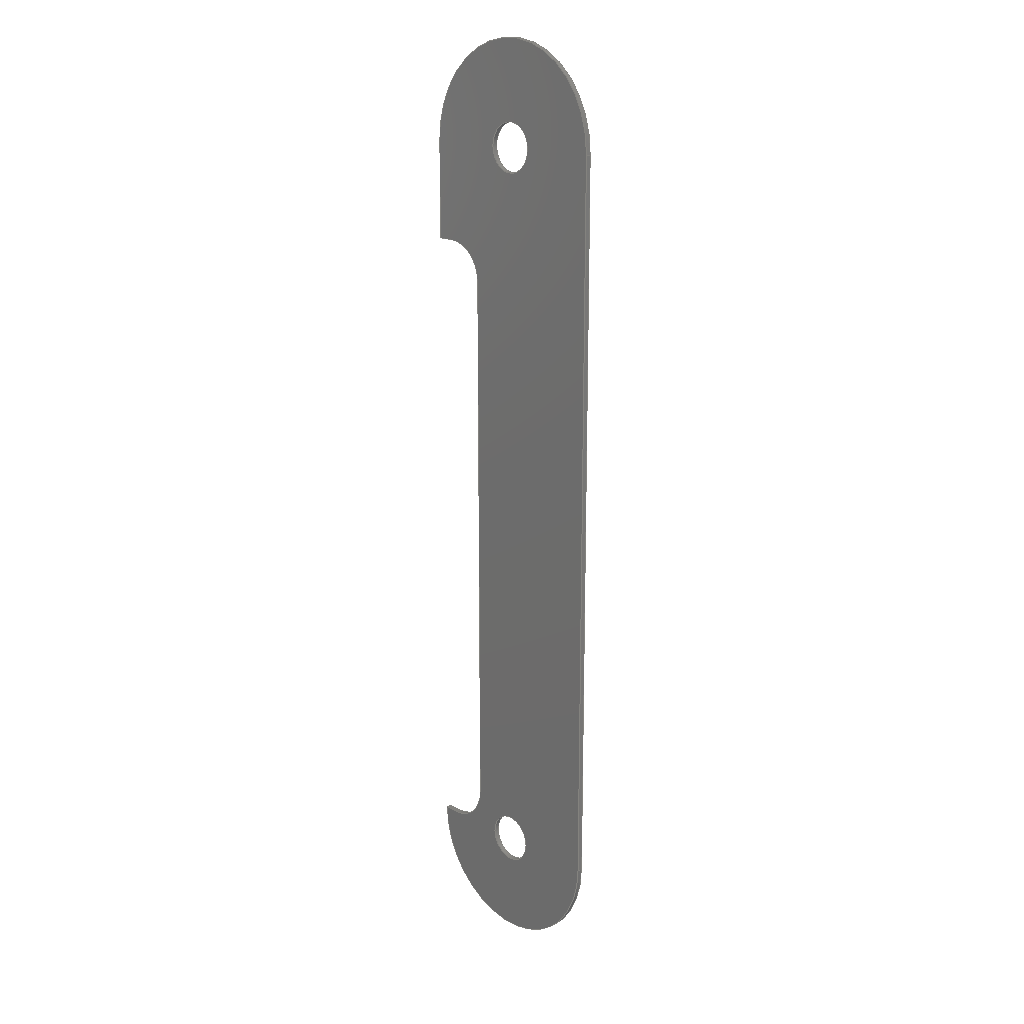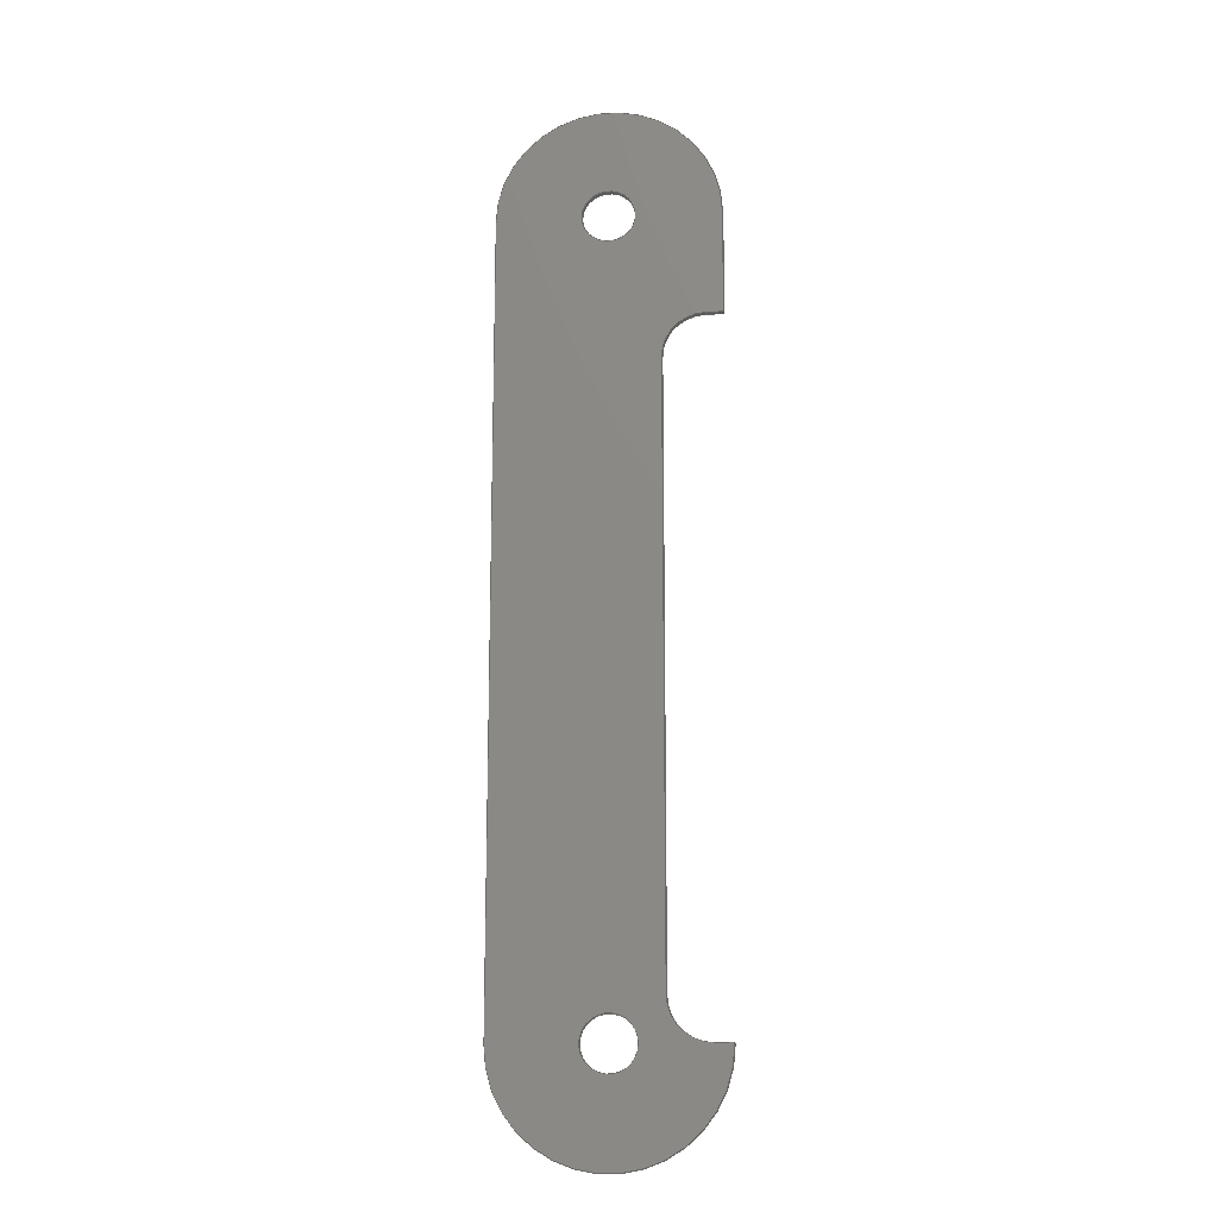
<metadata>
{"format":"step","ext":"step","renderer":"f3d","projection":"perspective","resolution":1024,"background":"white","views":[{"elev":16.9,"azim":-133.3,"up":"+Z"},{"elev":-15.3,"azim":6.8,"up":"+Z"}]}
</metadata>
<code>
ISO-10303-21;
DATA;
#1=MECHANICAL_DESIGN_GEOMETRIC_PRESENTATION_REPRESENTATION('',(#4),#425);
#2=SHAPE_REPRESENTATION_RELATIONSHIP('SRR','None',#432,#3);
#3=ADVANCED_BREP_SHAPE_REPRESENTATION('',(#5),#424);
#4=STYLED_ITEM('',(#441),#5);
#5=MANIFOLD_SOLID_BREP('Body2',#241);
#6=FACE_BOUND('',#42,.T.);
#7=FACE_BOUND('',#43,.T.);
#8=FACE_BOUND('',#45,.T.);
#9=FACE_BOUND('',#46,.T.);
#10=PLANE('',#261);
#11=PLANE('',#265);
#12=PLANE('',#269);
#13=PLANE('',#270);
#14=PLANE('',#274);
#15=PLANE('',#278);
#16=PLANE('',#279);
#17=FACE_OUTER_BOUND('',#30,.T.);
#18=FACE_OUTER_BOUND('',#31,.T.);
#19=FACE_OUTER_BOUND('',#32,.T.);
#20=FACE_OUTER_BOUND('',#33,.T.);
#21=FACE_OUTER_BOUND('',#34,.T.);
#22=FACE_OUTER_BOUND('',#35,.T.);
#23=FACE_OUTER_BOUND('',#36,.T.);
#24=FACE_OUTER_BOUND('',#37,.T.);
#25=FACE_OUTER_BOUND('',#38,.T.);
#26=FACE_OUTER_BOUND('',#39,.T.);
#27=FACE_OUTER_BOUND('',#40,.T.);
#28=FACE_OUTER_BOUND('',#41,.T.);
#29=FACE_OUTER_BOUND('',#44,.T.);
#30=EDGE_LOOP('',(#156,#157,#158,#159));
#31=EDGE_LOOP('',(#160,#161,#162,#163));
#32=EDGE_LOOP('',(#164,#165,#166,#167));
#33=EDGE_LOOP('',(#168,#169,#170,#171));
#34=EDGE_LOOP('',(#172,#173,#174,#175));
#35=EDGE_LOOP('',(#176,#177,#178,#179));
#36=EDGE_LOOP('',(#180,#181,#182,#183));
#37=EDGE_LOOP('',(#184,#185,#186,#187));
#38=EDGE_LOOP('',(#188,#189,#190,#191));
#39=EDGE_LOOP('',(#192,#193,#194,#195));
#40=EDGE_LOOP('',(#196,#197,#198,#199));
#41=EDGE_LOOP('',(#200,#201,#202,#203,#204,#205,#206,#207,#208));
#42=EDGE_LOOP('',(#209));
#43=EDGE_LOOP('',(#210));
#44=EDGE_LOOP('',(#211,#212,#213,#214,#215,#216,#217,#218,#219));
#45=EDGE_LOOP('',(#220));
#46=EDGE_LOOP('',(#221));
#47=LINE('',#358,#68);
#48=LINE('',#364,#69);
#49=LINE('',#369,#70);
#50=LINE('',#371,#71);
#51=LINE('',#373,#72);
#52=LINE('',#374,#73);
#53=LINE('',#380,#74);
#54=LINE('',#383,#75);
#55=LINE('',#385,#76);
#56=LINE('',#386,#77);
#57=LINE('',#392,#78);
#58=LINE('',#395,#79);
#59=LINE('',#397,#80);
#60=LINE('',#398,#81);
#61=LINE('',#401,#82);
#62=LINE('',#403,#83);
#63=LINE('',#404,#84);
#64=LINE('',#410,#85);
#65=LINE('',#413,#86);
#66=LINE('',#415,#87);
#67=LINE('',#416,#88);
#68=VECTOR('',#286,0.25);
#69=VECTOR('',#293,0.25);
#70=VECTOR('',#298,1);
#71=VECTOR('',#299,1);
#72=VECTOR('',#300,1);
#73=VECTOR('',#301,1);
#74=VECTOR('',#308,1);
#75=VECTOR('',#311,1);
#76=VECTOR('',#312,1);
#77=VECTOR('',#313,1);
#78=VECTOR('',#320,1);
#79=VECTOR('',#323,1);
#80=VECTOR('',#324,1);
#81=VECTOR('',#325,1);
#82=VECTOR('',#328,1);
#83=VECTOR('',#329,1);
#84=VECTOR('',#330,1);
#85=VECTOR('',#337,1);
#86=VECTOR('',#340,1);
#87=VECTOR('',#341,1);
#88=VECTOR('',#342,1);
#89=CIRCLE('',#256,0.25);
#90=CIRCLE('',#257,0.25);
#91=CIRCLE('',#259,0.25);
#92=CIRCLE('',#260,0.25);
#93=CIRCLE('',#263,0.4);
#94=CIRCLE('',#264,0.4);
#95=CIRCLE('',#267,0.4);
#96=CIRCLE('',#268,0.4);
#97=CIRCLE('',#272,1.05);
#98=CIRCLE('',#273,1.05);
#99=CIRCLE('',#276,1.05);
#100=CIRCLE('',#277,1.05);
#101=VERTEX_POINT('',#355);
#102=VERTEX_POINT('',#357);
#103=VERTEX_POINT('',#361);
#104=VERTEX_POINT('',#363);
#105=VERTEX_POINT('',#367);
#106=VERTEX_POINT('',#368);
#107=VERTEX_POINT('',#370);
#108=VERTEX_POINT('',#372);
#109=VERTEX_POINT('',#376);
#110=VERTEX_POINT('',#378);
#111=VERTEX_POINT('',#382);
#112=VERTEX_POINT('',#384);
#113=VERTEX_POINT('',#388);
#114=VERTEX_POINT('',#390);
#115=VERTEX_POINT('',#394);
#116=VERTEX_POINT('',#396);
#117=VERTEX_POINT('',#400);
#118=VERTEX_POINT('',#402);
#119=VERTEX_POINT('',#406);
#120=VERTEX_POINT('',#408);
#121=VERTEX_POINT('',#412);
#122=VERTEX_POINT('',#414);
#123=EDGE_CURVE('',#101,#101,#89,.T.);
#124=EDGE_CURVE('',#101,#102,#47,.T.);
#125=EDGE_CURVE('',#102,#102,#90,.T.);
#126=EDGE_CURVE('',#103,#103,#91,.T.);
#127=EDGE_CURVE('',#103,#104,#48,.T.);
#128=EDGE_CURVE('',#104,#104,#92,.T.);
#129=EDGE_CURVE('',#105,#106,#49,.T.);
#130=EDGE_CURVE('',#105,#107,#50,.T.);
#131=EDGE_CURVE('',#108,#107,#51,.T.);
#132=EDGE_CURVE('',#106,#108,#52,.T.);
#133=EDGE_CURVE('',#106,#109,#93,.T.);
#134=EDGE_CURVE('',#110,#108,#94,.T.);
#135=EDGE_CURVE('',#109,#110,#53,.T.);
#136=EDGE_CURVE('',#109,#111,#54,.T.);
#137=EDGE_CURVE('',#112,#110,#55,.T.);
#138=EDGE_CURVE('',#111,#112,#56,.T.);
#139=EDGE_CURVE('',#111,#113,#95,.T.);
#140=EDGE_CURVE('',#114,#112,#96,.T.);
#141=EDGE_CURVE('',#113,#114,#57,.T.);
#142=EDGE_CURVE('',#113,#115,#58,.T.);
#143=EDGE_CURVE('',#116,#114,#59,.T.);
#144=EDGE_CURVE('',#115,#116,#60,.T.);
#145=EDGE_CURVE('',#115,#117,#61,.T.);
#146=EDGE_CURVE('',#118,#116,#62,.T.);
#147=EDGE_CURVE('',#117,#118,#63,.T.);
#148=EDGE_CURVE('',#119,#117,#97,.T.);
#149=EDGE_CURVE('',#120,#118,#98,.T.);
#150=EDGE_CURVE('',#119,#120,#64,.T.);
#151=EDGE_CURVE('',#119,#121,#65,.T.);
#152=EDGE_CURVE('',#122,#120,#66,.T.);
#153=EDGE_CURVE('',#121,#122,#67,.T.);
#154=EDGE_CURVE('',#105,#121,#99,.T.);
#155=EDGE_CURVE('',#107,#122,#100,.T.);
#156=ORIENTED_EDGE('',*,*,#123,.F.);
#157=ORIENTED_EDGE('',*,*,#124,.T.);
#158=ORIENTED_EDGE('',*,*,#125,.T.);
#159=ORIENTED_EDGE('',*,*,#124,.F.);
#160=ORIENTED_EDGE('',*,*,#126,.F.);
#161=ORIENTED_EDGE('',*,*,#127,.T.);
#162=ORIENTED_EDGE('',*,*,#128,.T.);
#163=ORIENTED_EDGE('',*,*,#127,.F.);
#164=ORIENTED_EDGE('',*,*,#129,.F.);
#165=ORIENTED_EDGE('',*,*,#130,.T.);
#166=ORIENTED_EDGE('',*,*,#131,.F.);
#167=ORIENTED_EDGE('',*,*,#132,.F.);
#168=ORIENTED_EDGE('',*,*,#133,.F.);
#169=ORIENTED_EDGE('',*,*,#132,.T.);
#170=ORIENTED_EDGE('',*,*,#134,.F.);
#171=ORIENTED_EDGE('',*,*,#135,.F.);
#172=ORIENTED_EDGE('',*,*,#136,.F.);
#173=ORIENTED_EDGE('',*,*,#135,.T.);
#174=ORIENTED_EDGE('',*,*,#137,.F.);
#175=ORIENTED_EDGE('',*,*,#138,.F.);
#176=ORIENTED_EDGE('',*,*,#139,.F.);
#177=ORIENTED_EDGE('',*,*,#138,.T.);
#178=ORIENTED_EDGE('',*,*,#140,.F.);
#179=ORIENTED_EDGE('',*,*,#141,.F.);
#180=ORIENTED_EDGE('',*,*,#142,.F.);
#181=ORIENTED_EDGE('',*,*,#141,.T.);
#182=ORIENTED_EDGE('',*,*,#143,.F.);
#183=ORIENTED_EDGE('',*,*,#144,.F.);
#184=ORIENTED_EDGE('',*,*,#145,.F.);
#185=ORIENTED_EDGE('',*,*,#144,.T.);
#186=ORIENTED_EDGE('',*,*,#146,.F.);
#187=ORIENTED_EDGE('',*,*,#147,.F.);
#188=ORIENTED_EDGE('',*,*,#148,.T.);
#189=ORIENTED_EDGE('',*,*,#147,.T.);
#190=ORIENTED_EDGE('',*,*,#149,.F.);
#191=ORIENTED_EDGE('',*,*,#150,.F.);
#192=ORIENTED_EDGE('',*,*,#151,.F.);
#193=ORIENTED_EDGE('',*,*,#150,.T.);
#194=ORIENTED_EDGE('',*,*,#152,.F.);
#195=ORIENTED_EDGE('',*,*,#153,.F.);
#196=ORIENTED_EDGE('',*,*,#154,.T.);
#197=ORIENTED_EDGE('',*,*,#153,.T.);
#198=ORIENTED_EDGE('',*,*,#155,.F.);
#199=ORIENTED_EDGE('',*,*,#130,.F.);
#200=ORIENTED_EDGE('',*,*,#155,.T.);
#201=ORIENTED_EDGE('',*,*,#152,.T.);
#202=ORIENTED_EDGE('',*,*,#149,.T.);
#203=ORIENTED_EDGE('',*,*,#146,.T.);
#204=ORIENTED_EDGE('',*,*,#143,.T.);
#205=ORIENTED_EDGE('',*,*,#140,.T.);
#206=ORIENTED_EDGE('',*,*,#137,.T.);
#207=ORIENTED_EDGE('',*,*,#134,.T.);
#208=ORIENTED_EDGE('',*,*,#131,.T.);
#209=ORIENTED_EDGE('',*,*,#126,.T.);
#210=ORIENTED_EDGE('',*,*,#123,.T.);
#211=ORIENTED_EDGE('',*,*,#154,.F.);
#212=ORIENTED_EDGE('',*,*,#129,.T.);
#213=ORIENTED_EDGE('',*,*,#133,.T.);
#214=ORIENTED_EDGE('',*,*,#136,.T.);
#215=ORIENTED_EDGE('',*,*,#139,.T.);
#216=ORIENTED_EDGE('',*,*,#142,.T.);
#217=ORIENTED_EDGE('',*,*,#145,.T.);
#218=ORIENTED_EDGE('',*,*,#148,.F.);
#219=ORIENTED_EDGE('',*,*,#151,.T.);
#220=ORIENTED_EDGE('',*,*,#128,.F.);
#221=ORIENTED_EDGE('',*,*,#125,.F.);
#222=CYLINDRICAL_SURFACE('',#255,0.25);
#223=CYLINDRICAL_SURFACE('',#258,0.25);
#224=CYLINDRICAL_SURFACE('',#262,0.4);
#225=CYLINDRICAL_SURFACE('',#266,0.4);
#226=CYLINDRICAL_SURFACE('',#271,1.05);
#227=CYLINDRICAL_SURFACE('',#275,1.05);
#228=ADVANCED_FACE('',(#17),#222,.F.);
#229=ADVANCED_FACE('',(#18),#223,.F.);
#230=ADVANCED_FACE('',(#19),#10,.T.);
#231=ADVANCED_FACE('',(#20),#224,.F.);
#232=ADVANCED_FACE('',(#21),#11,.T.);
#233=ADVANCED_FACE('',(#22),#225,.F.);
#234=ADVANCED_FACE('',(#23),#12,.T.);
#235=ADVANCED_FACE('',(#24),#13,.T.);
#236=ADVANCED_FACE('',(#25),#226,.T.);
#237=ADVANCED_FACE('',(#26),#14,.T.);
#238=ADVANCED_FACE('',(#27),#227,.T.);
#239=ADVANCED_FACE('',(#28,#6,#7),#15,.T.);
#240=ADVANCED_FACE('',(#29,#8,#9),#16,.F.);
#241=CLOSED_SHELL('',(#228,#229,#230,#231,#232,#233,#234,#235,#236,#237,
#238,#239,#240));
#242=DERIVED_UNIT_ELEMENT(#244,1);
#243=DERIVED_UNIT_ELEMENT(#427,3);
#244=(
MASS_UNIT()
NAMED_UNIT(*)
SI_UNIT(.KILO.,.GRAM.)
);
#245=DERIVED_UNIT((#242,#243));
#246=MEASURE_REPRESENTATION_ITEM('density measure',
POSITIVE_RATIO_MEASURE(7850),#245);
#247=PROPERTY_DEFINITION_REPRESENTATION(#252,#249);
#248=PROPERTY_DEFINITION_REPRESENTATION(#253,#250);
#249=REPRESENTATION('material name',(#251),#424);
#250=REPRESENTATION('density',(#246),#424);
#251=DESCRIPTIVE_REPRESENTATION_ITEM('Steel','Steel');
#252=PROPERTY_DEFINITION('material property','material name',#434);
#253=PROPERTY_DEFINITION('material property','density of part',#434);
#254=AXIS2_PLACEMENT_3D('placement',#353,#280,#281);
#255=AXIS2_PLACEMENT_3D('',#354,#282,#283);
#256=AXIS2_PLACEMENT_3D('',#356,#284,#285);
#257=AXIS2_PLACEMENT_3D('',#359,#287,#288);
#258=AXIS2_PLACEMENT_3D('',#360,#289,#290);
#259=AXIS2_PLACEMENT_3D('',#362,#291,#292);
#260=AXIS2_PLACEMENT_3D('',#365,#294,#295);
#261=AXIS2_PLACEMENT_3D('',#366,#296,#297);
#262=AXIS2_PLACEMENT_3D('',#375,#302,#303);
#263=AXIS2_PLACEMENT_3D('',#377,#304,#305);
#264=AXIS2_PLACEMENT_3D('',#379,#306,#307);
#265=AXIS2_PLACEMENT_3D('',#381,#309,#310);
#266=AXIS2_PLACEMENT_3D('',#387,#314,#315);
#267=AXIS2_PLACEMENT_3D('',#389,#316,#317);
#268=AXIS2_PLACEMENT_3D('',#391,#318,#319);
#269=AXIS2_PLACEMENT_3D('',#393,#321,#322);
#270=AXIS2_PLACEMENT_3D('',#399,#326,#327);
#271=AXIS2_PLACEMENT_3D('',#405,#331,#332);
#272=AXIS2_PLACEMENT_3D('',#407,#333,#334);
#273=AXIS2_PLACEMENT_3D('',#409,#335,#336);
#274=AXIS2_PLACEMENT_3D('',#411,#338,#339);
#275=AXIS2_PLACEMENT_3D('',#417,#343,#344);
#276=AXIS2_PLACEMENT_3D('',#418,#345,#346);
#277=AXIS2_PLACEMENT_3D('',#419,#347,#348);
#278=AXIS2_PLACEMENT_3D('',#420,#349,#350);
#279=AXIS2_PLACEMENT_3D('',#421,#351,#352);
#280=DIRECTION('axis',(0,0,1));
#281=DIRECTION('refdir',(1,0,0));
#282=DIRECTION('center_axis',(0,1,0));
#283=DIRECTION('ref_axis',(1,0,0));
#284=DIRECTION('center_axis',(0,-1,0));
#285=DIRECTION('ref_axis',(1,0,0));
#286=DIRECTION('',(0,-1,0));
#287=DIRECTION('center_axis',(0,-1,0));
#288=DIRECTION('ref_axis',(1,0,0));
#289=DIRECTION('center_axis',(0,1,0));
#290=DIRECTION('ref_axis',(1,0,0));
#291=DIRECTION('center_axis',(0,-1,0));
#292=DIRECTION('ref_axis',(1,0,0));
#293=DIRECTION('',(0,-1,0));
#294=DIRECTION('center_axis',(0,-1,0));
#295=DIRECTION('ref_axis',(1,0,0));
#296=DIRECTION('center_axis',(-1.298e-09,0,1));
#297=DIRECTION('ref_axis',(1,0,1.298e-09));
#298=DIRECTION('',(-1,0,-1.298e-09));
#299=DIRECTION('',(0,1,0));
#300=DIRECTION('',(1,0,1.298e-09));
#301=DIRECTION('',(0,1,0));
#302=DIRECTION('center_axis',(0,1,0));
#303=DIRECTION('ref_axis',(-6.131e-11,0,-1));
#304=DIRECTION('center_axis',(0,1,0));
#305=DIRECTION('ref_axis',(-6.131e-11,0,-1));
#306=DIRECTION('center_axis',(0,-1,0));
#307=DIRECTION('ref_axis',(-6.131e-11,0,-1));
#308=DIRECTION('',(0,1,0));
#309=DIRECTION('center_axis',(1,0,5.064e-16));
#310=DIRECTION('ref_axis',(5.064e-16,0,-1));
#311=DIRECTION('',(-5.064e-16,0,1));
#312=DIRECTION('',(5.064e-16,0,-1));
#313=DIRECTION('',(0,1,0));
#314=DIRECTION('center_axis',(0,1,0));
#315=DIRECTION('ref_axis',(-1,0,-1.776e-14));
#316=DIRECTION('center_axis',(0,1,0));
#317=DIRECTION('ref_axis',(-1,0,-1.776e-14));
#318=DIRECTION('center_axis',(0,-1,0));
#319=DIRECTION('ref_axis',(-1,0,-1.776e-14));
#320=DIRECTION('',(0,1,0));
#321=DIRECTION('center_axis',(0.001754,0,-1));
#322=DIRECTION('ref_axis',(-1,0,-0.001754));
#323=DIRECTION('',(1,0,0.001754));
#324=DIRECTION('',(-1,0,-0.001754));
#325=DIRECTION('',(0,1,0));
#326=DIRECTION('center_axis',(1,0,0));
#327=DIRECTION('ref_axis',(0,0,-1));
#328=DIRECTION('',(0,0,1));
#329=DIRECTION('',(0,0,-1));
#330=DIRECTION('',(0,1,0));
#331=DIRECTION('center_axis',(0,1,0));
#332=DIRECTION('ref_axis',(-1,0,-8.459e-16));
#333=DIRECTION('center_axis',(0,1,0));
#334=DIRECTION('ref_axis',(-1,0,-8.459e-16));
#335=DIRECTION('center_axis',(0,1,0));
#336=DIRECTION('ref_axis',(-1,0,-8.459e-16));
#337=DIRECTION('',(0,1,0));
#338=DIRECTION('center_axis',(-1,0,0));
#339=DIRECTION('ref_axis',(0,0,1));
#340=DIRECTION('',(0,0,-1));
#341=DIRECTION('',(0,0,1));
#342=DIRECTION('',(0,1,0));
#343=DIRECTION('center_axis',(0,1,0));
#344=DIRECTION('ref_axis',(1,0,1.225e-16));
#345=DIRECTION('center_axis',(0,1,0));
#346=DIRECTION('ref_axis',(1,0,1.225e-16));
#347=DIRECTION('center_axis',(0,1,0));
#348=DIRECTION('ref_axis',(1,0,1.225e-16));
#349=DIRECTION('center_axis',(0,1,0));
#350=DIRECTION('ref_axis',(1,0,0));
#351=DIRECTION('center_axis',(0,1,0));
#352=DIRECTION('ref_axis',(1,0,0));
#353=CARTESIAN_POINT('',(0,0,0));
#354=CARTESIAN_POINT('Origin',(1.25,0,7.5));
#355=CARTESIAN_POINT('',(1,0.05,7.5));
#356=CARTESIAN_POINT('Origin',(1.25,0.05,7.5));
#357=CARTESIAN_POINT('',(1,0,7.5));
#358=CARTESIAN_POINT('',(1,0,7.5));
#359=CARTESIAN_POINT('Origin',(1.25,0,7.5));
#360=CARTESIAN_POINT('Origin',(1.25,0,0));
#361=CARTESIAN_POINT('',(1,0.05,3.062e-17));
#362=CARTESIAN_POINT('Origin',(1.25,0.05,0));
#363=CARTESIAN_POINT('',(1,0,3.062e-17));
#364=CARTESIAN_POINT('',(1,0,3.062e-17));
#365=CARTESIAN_POINT('Origin',(1.25,0,0));
#366=CARTESIAN_POINT('Origin',(2.134,0,-2.158e-10));
#367=CARTESIAN_POINT('',(2.3,0,1.286e-16));
#368=CARTESIAN_POINT('',(2.134,0,-2.158e-10));
#369=CARTESIAN_POINT('',(2.3,0,1.286e-16));
#370=CARTESIAN_POINT('',(2.3,0.05,1.286e-16));
#371=CARTESIAN_POINT('',(2.3,0,1.286e-16));
#372=CARTESIAN_POINT('',(2.134,0.05,-2.158e-10));
#373=CARTESIAN_POINT('',(2.3,0.05,1.286e-16));
#374=CARTESIAN_POINT('',(2.134,0,-2.158e-10));
#375=CARTESIAN_POINT('Origin',(2.134,0,0.4));
#376=CARTESIAN_POINT('',(1.734,0,0.4));
#377=CARTESIAN_POINT('Origin',(2.134,0,0.4));
#378=CARTESIAN_POINT('',(1.734,0.05,0.4));
#379=CARTESIAN_POINT('Origin',(2.134,0.05,0.4));
#380=CARTESIAN_POINT('',(1.734,0,0.4));
#381=CARTESIAN_POINT('Origin',(1.734,0,6.1));
#382=CARTESIAN_POINT('',(1.734,0,6.1));
#383=CARTESIAN_POINT('',(1.734,0,0.4));
#384=CARTESIAN_POINT('',(1.734,0.05,6.1));
#385=CARTESIAN_POINT('',(1.734,0.05,0.4));
#386=CARTESIAN_POINT('',(1.734,0,6.1));
#387=CARTESIAN_POINT('Origin',(2.134,0,6.1));
#388=CARTESIAN_POINT('',(2.133,0,6.5));
#389=CARTESIAN_POINT('Origin',(2.134,0,6.1));
#390=CARTESIAN_POINT('',(2.133,0.05,6.5));
#391=CARTESIAN_POINT('Origin',(2.134,0.05,6.1));
#392=CARTESIAN_POINT('',(2.133,0,6.5));
#393=CARTESIAN_POINT('Origin',(2.3,0,6.501));
#394=CARTESIAN_POINT('',(2.3,0,6.501));
#395=CARTESIAN_POINT('',(2.133,0,6.5));
#396=CARTESIAN_POINT('',(2.3,0.05,6.501));
#397=CARTESIAN_POINT('',(2.133,0.05,6.5));
#398=CARTESIAN_POINT('',(2.3,0,6.501));
#399=CARTESIAN_POINT('Origin',(2.3,0,7.5));
#400=CARTESIAN_POINT('',(2.3,0,7.5));
#401=CARTESIAN_POINT('',(2.3,0,6.501));
#402=CARTESIAN_POINT('',(2.3,0.05,7.5));
#403=CARTESIAN_POINT('',(2.3,0.05,6.501));
#404=CARTESIAN_POINT('',(2.3,0,7.5));
#405=CARTESIAN_POINT('Origin',(1.25,0,7.5));
#406=CARTESIAN_POINT('',(0.2,0,7.5));
#407=CARTESIAN_POINT('Origin',(1.25,0,7.5));
#408=CARTESIAN_POINT('',(0.2,0.05,7.5));
#409=CARTESIAN_POINT('Origin',(1.25,0.05,7.5));
#410=CARTESIAN_POINT('',(0.2,0,7.5));
#411=CARTESIAN_POINT('Origin',(0.2,0,0));
#412=CARTESIAN_POINT('',(0.2,0,-2.572e-16));
#413=CARTESIAN_POINT('',(0.2,0,7.5));
#414=CARTESIAN_POINT('',(0.2,0.05,-2.572e-16));
#415=CARTESIAN_POINT('',(0.2,0.05,7.5));
#416=CARTESIAN_POINT('',(0.2,0,-2.572e-16));
#417=CARTESIAN_POINT('Origin',(1.25,0,0));
#418=CARTESIAN_POINT('Origin',(1.25,0,0));
#419=CARTESIAN_POINT('Origin',(1.25,0.05,0));
#420=CARTESIAN_POINT('Origin',(1.25,0.05,3.75));
#421=CARTESIAN_POINT('Origin',(1.25,0,3.75));
#422=UNCERTAINTY_MEASURE_WITH_UNIT(LENGTH_MEASURE(0.001),#426,
'DISTANCE_ACCURACY_VALUE',
'Maximum model space distance between geometric entities at asserted c
onnectivities');
#423=UNCERTAINTY_MEASURE_WITH_UNIT(LENGTH_MEASURE(0.001),#426,
'DISTANCE_ACCURACY_VALUE',
'Maximum model space distance between geometric entities at asserted c
onnectivities');
#424=(
GEOMETRIC_REPRESENTATION_CONTEXT(3)
GLOBAL_UNCERTAINTY_ASSIGNED_CONTEXT((#422))
GLOBAL_UNIT_ASSIGNED_CONTEXT((#426,#428,#429))
REPRESENTATION_CONTEXT('','3D')
);
#425=(
GEOMETRIC_REPRESENTATION_CONTEXT(3)
GLOBAL_UNCERTAINTY_ASSIGNED_CONTEXT((#423))
GLOBAL_UNIT_ASSIGNED_CONTEXT((#426,#428,#429))
REPRESENTATION_CONTEXT('','3D')
);
#426=(
LENGTH_UNIT()
NAMED_UNIT(*)
SI_UNIT(.CENTI.,.METRE.)
);
#427=(
LENGTH_UNIT()
NAMED_UNIT(*)
SI_UNIT($,.METRE.)
);
#428=(
NAMED_UNIT(*)
PLANE_ANGLE_UNIT()
SI_UNIT($,.RADIAN.)
);
#429=(
NAMED_UNIT(*)
SI_UNIT($,.STERADIAN.)
SOLID_ANGLE_UNIT()
);
#430=SHAPE_DEFINITION_REPRESENTATION(#431,#432);
#431=PRODUCT_DEFINITION_SHAPE('',$,#434);
#432=SHAPE_REPRESENTATION('',(#254),#424);
#433=PRODUCT_DEFINITION_CONTEXT('part definition',#438,'design');
#434=PRODUCT_DEFINITION('sawbladeplate_5 (1)','sawbladeplate_5 (1)',#435,
#433);
#435=PRODUCT_DEFINITION_FORMATION('',$,#440);
#436=PRODUCT_RELATED_PRODUCT_CATEGORY('sawbladeplate_5 (1)',
'sawbladeplate_5 (1)',(#440));
#437=APPLICATION_PROTOCOL_DEFINITION('international standard',
'automotive_design',2009,#438);
#438=APPLICATION_CONTEXT(
'Core Data for Automotive Mechanical Design Process');
#439=PRODUCT_CONTEXT('part definition',#438,'mechanical');
#440=PRODUCT('sawbladeplate_5 (1)','sawbladeplate_5 (1)',$,(#439));
#441=PRESENTATION_STYLE_ASSIGNMENT((#442));
#442=SURFACE_STYLE_USAGE(.BOTH.,#443);
#443=SURFACE_SIDE_STYLE('',(#444));
#444=SURFACE_STYLE_FILL_AREA(#445);
#445=FILL_AREA_STYLE('Steel - Satin',(#446));
#446=FILL_AREA_STYLE_COLOUR('Steel - Satin',#447);
#447=COLOUR_RGB('Steel - Satin',0.6275,0.6275,0.6275);
ENDSEC;
END-ISO-10303-21;

</code>
